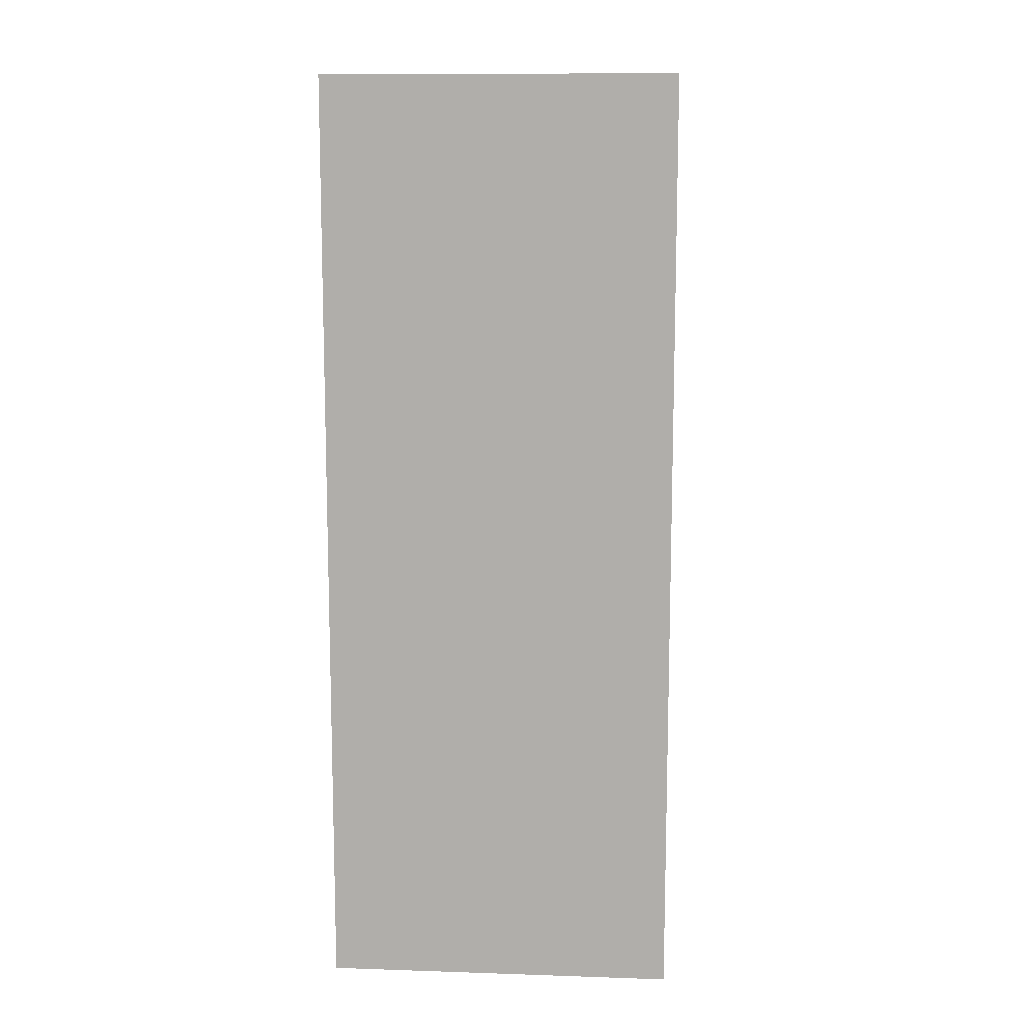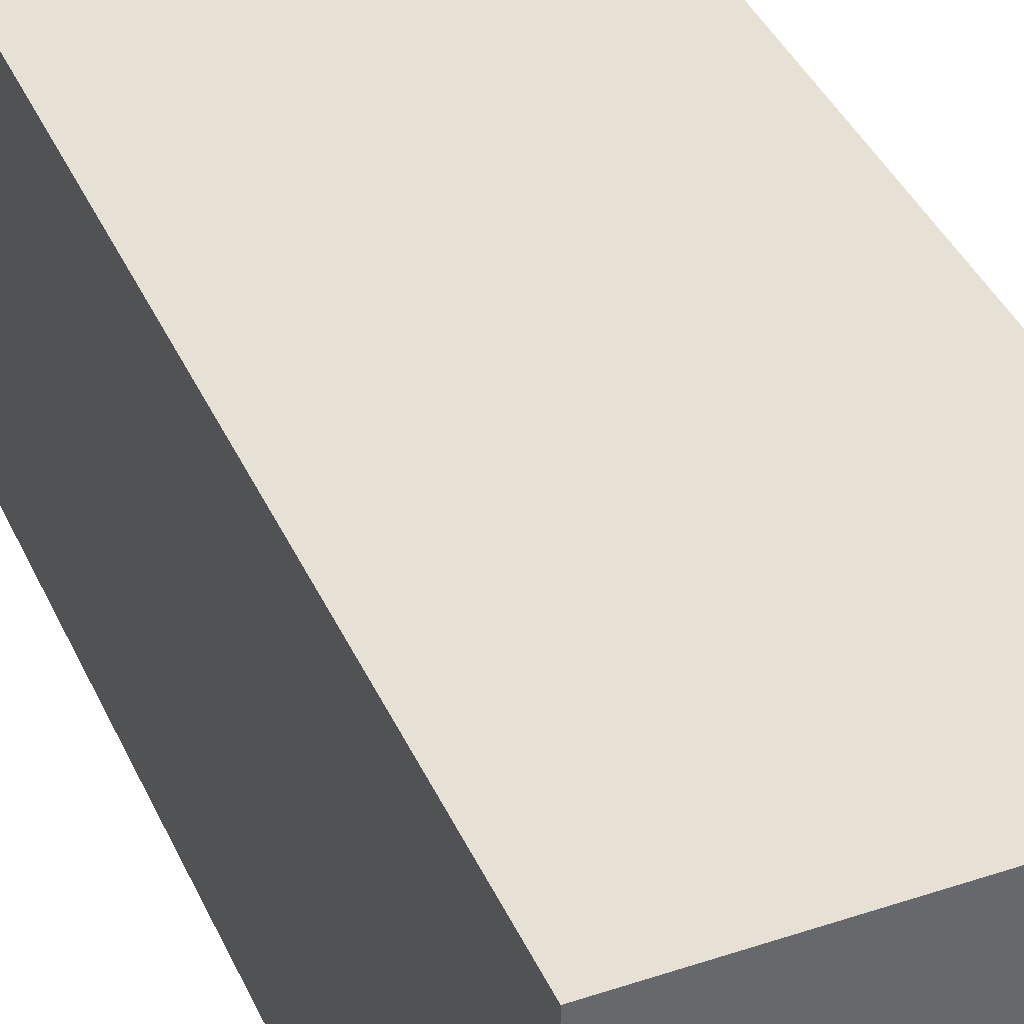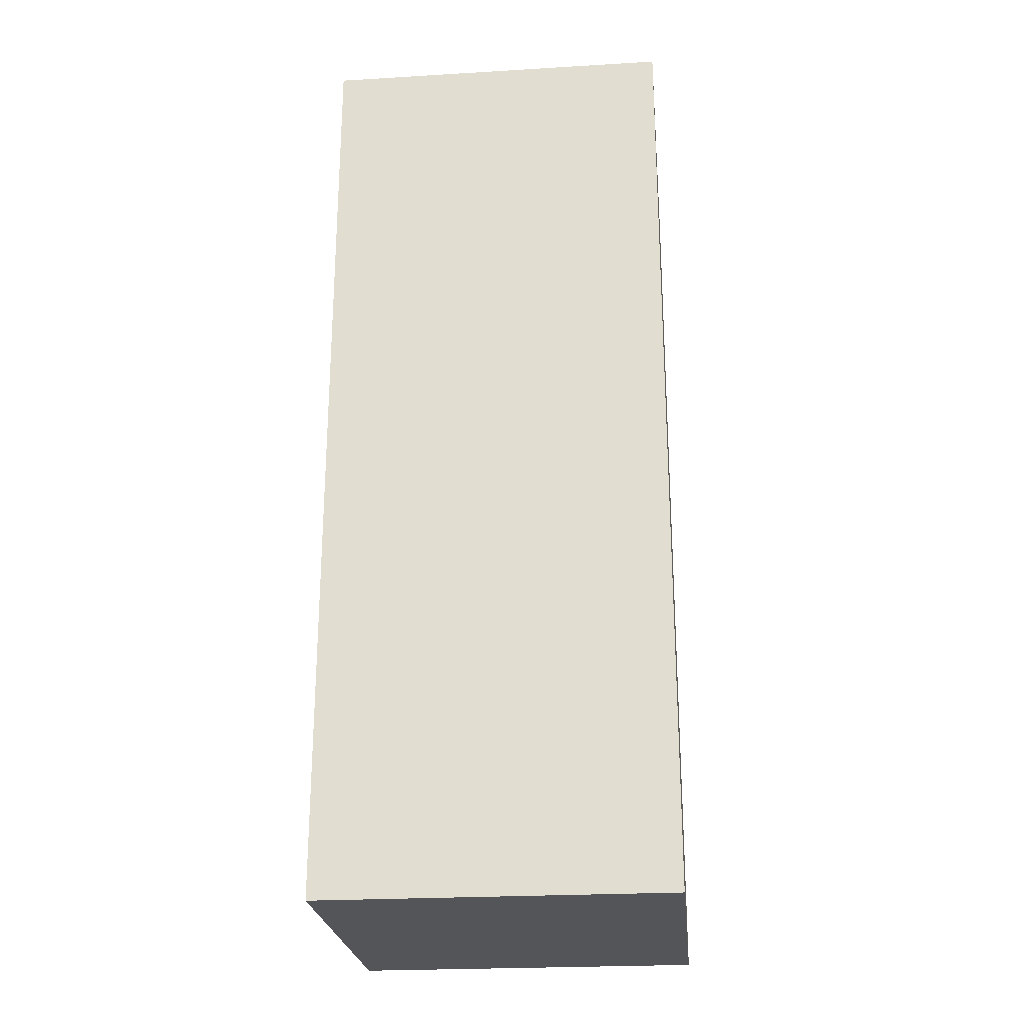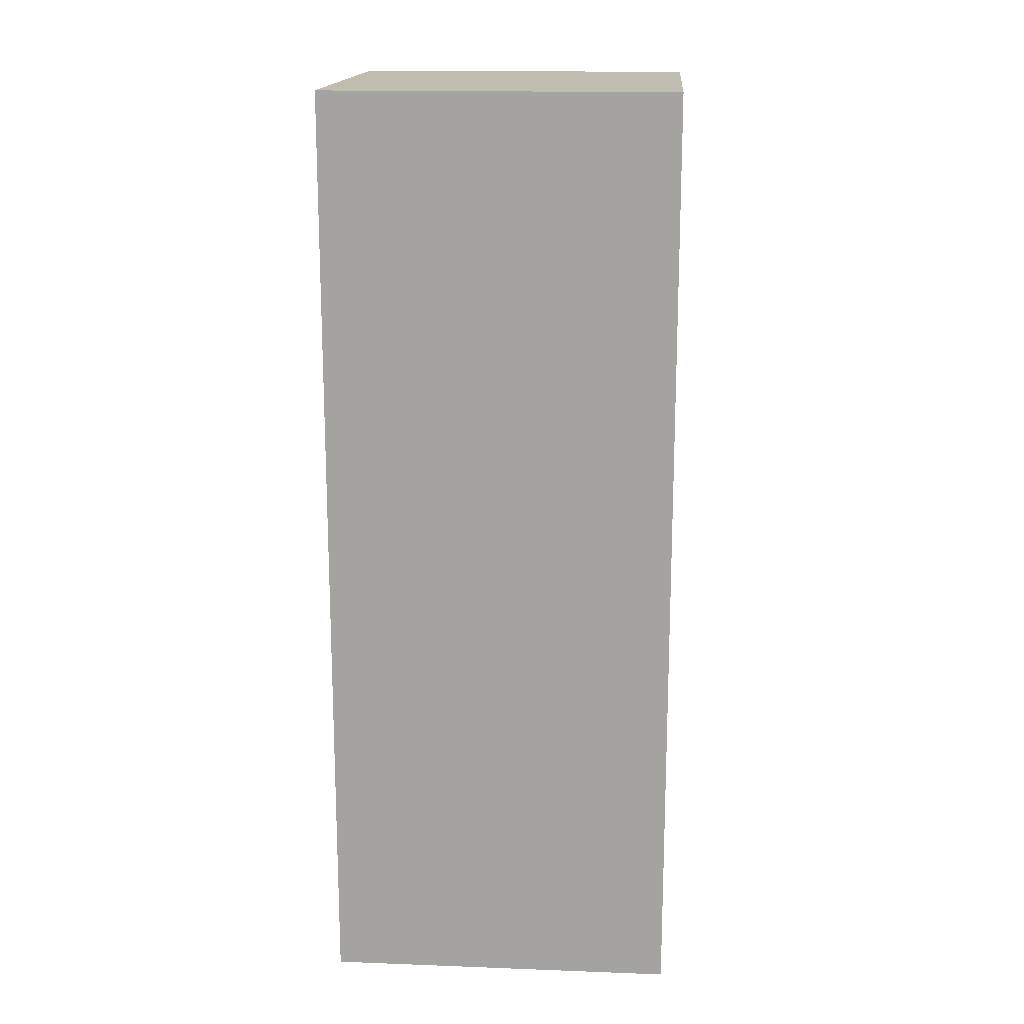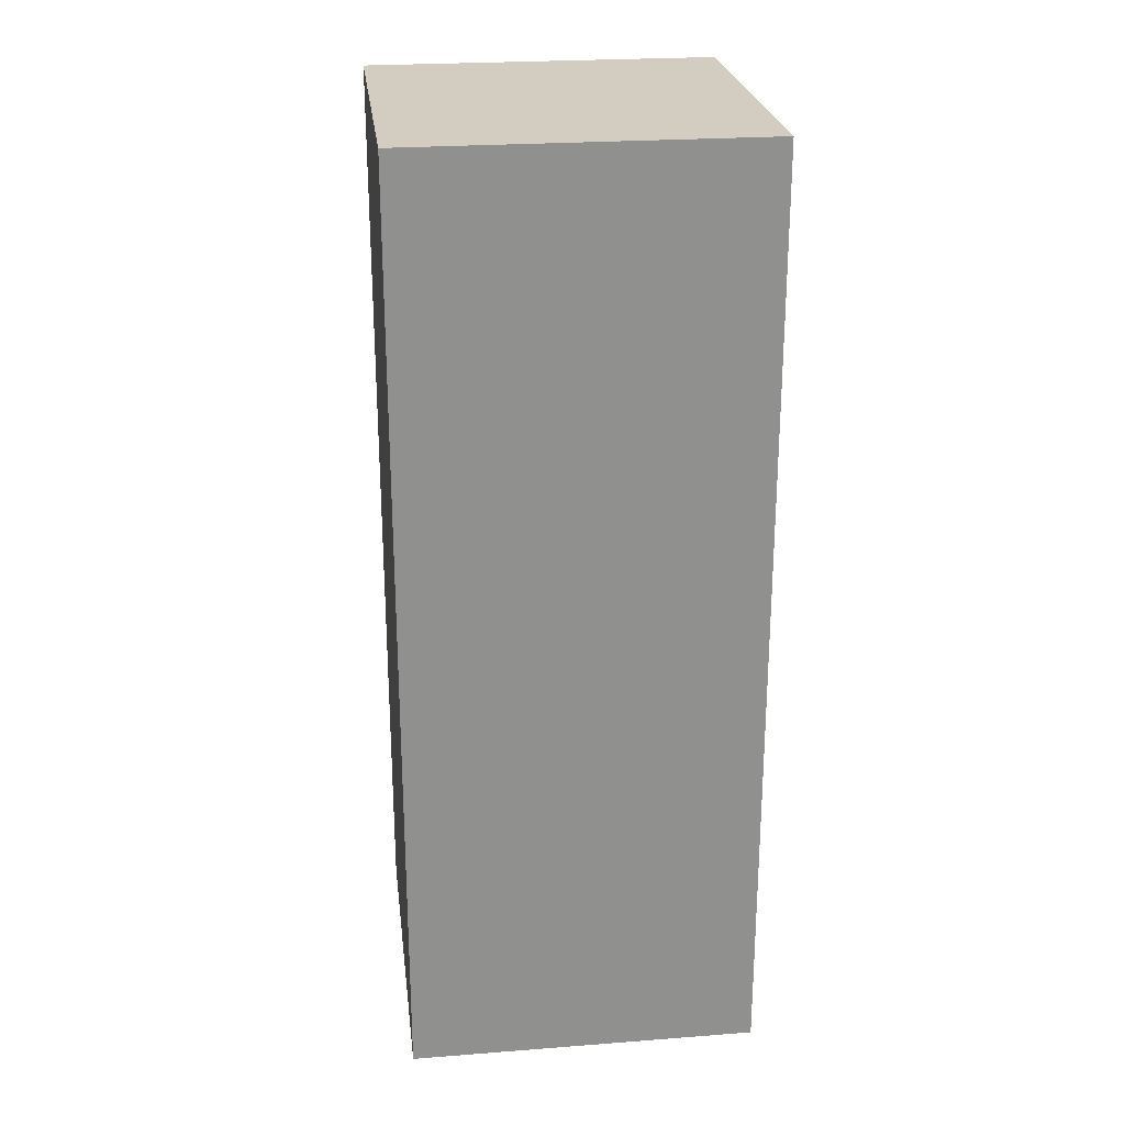
<metadata>
{"format":"obj","ext":"obj","renderer":"f3d","projection":"perspective","resolution":1024,"background":"white","views":[{"elev":11.3,"azim":4.6,"up":"+Y"},{"elev":39.3,"azim":157.4,"up":"+Z"},{"elev":-24.4,"azim":-174.4,"up":"+Y"},{"elev":16.5,"azim":-175.6,"up":"+Y"},{"elev":24.8,"azim":-7.1,"up":"+Y"}]}
</metadata>
<code>
g Clown_box1__7_
v 0.75 1.207e-07 -0.75
v -0.75 1.028e-07 -0.75
v -0.75 -4 -0.75
v 0.75 -4 -0.75
v -0.75 1.028e-07 -0.75
v -0.75 -1.207e-07 0.75
v -0.75 -4 0.75
v -0.75 -4 -0.75
v -0.75 -1.207e-07 0.75
v 0.75 -1.028e-07 0.75
v 0.75 -4 0.75
v -0.75 -4 0.75
v 0.75 -1.028e-07 0.75
v 0.75 1.207e-07 -0.75
v 0.75 -4 -0.75
v 0.75 -4 0.75
v -0.75 1.028e-07 -0.75
v 0.75 1.207e-07 -0.75
v 0.75 -1.028e-07 0.75
v -0.75 -1.207e-07 0.75
v -0.75 -4 0.75
v 0.75 -4 0.75
v 0.75 -4 -0.75
v -0.75 -4 -0.75
g Clown_box1__7__0
f 3 2 1
f 4 3 1
f 7 6 5
f 8 7 5
f 11 10 9
f 12 11 9
f 15 14 13
f 16 15 13
f 19 18 17
f 20 19 17
f 23 22 21
f 24 23 21

</code>
